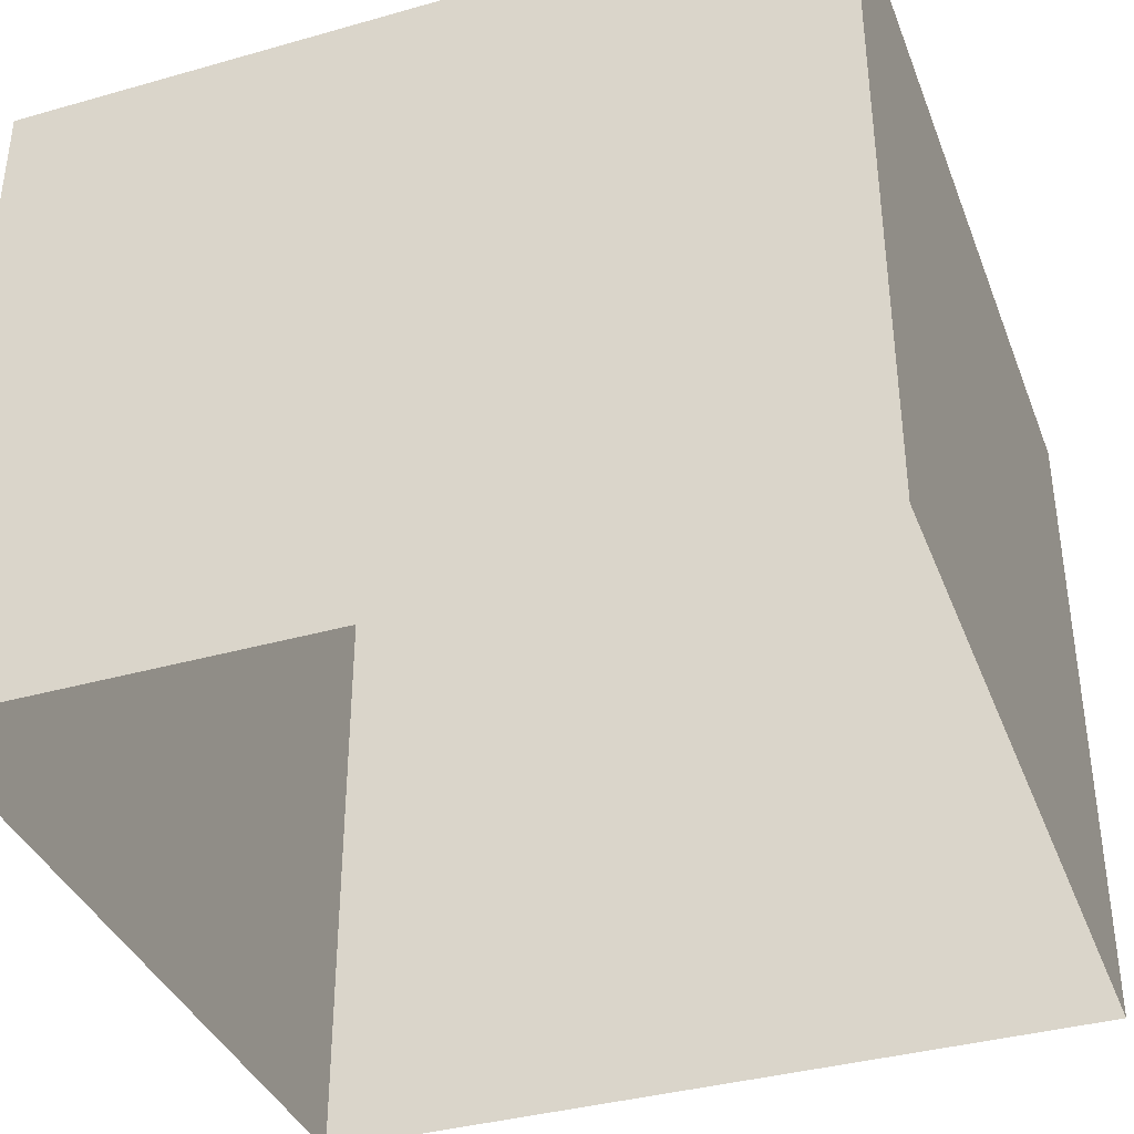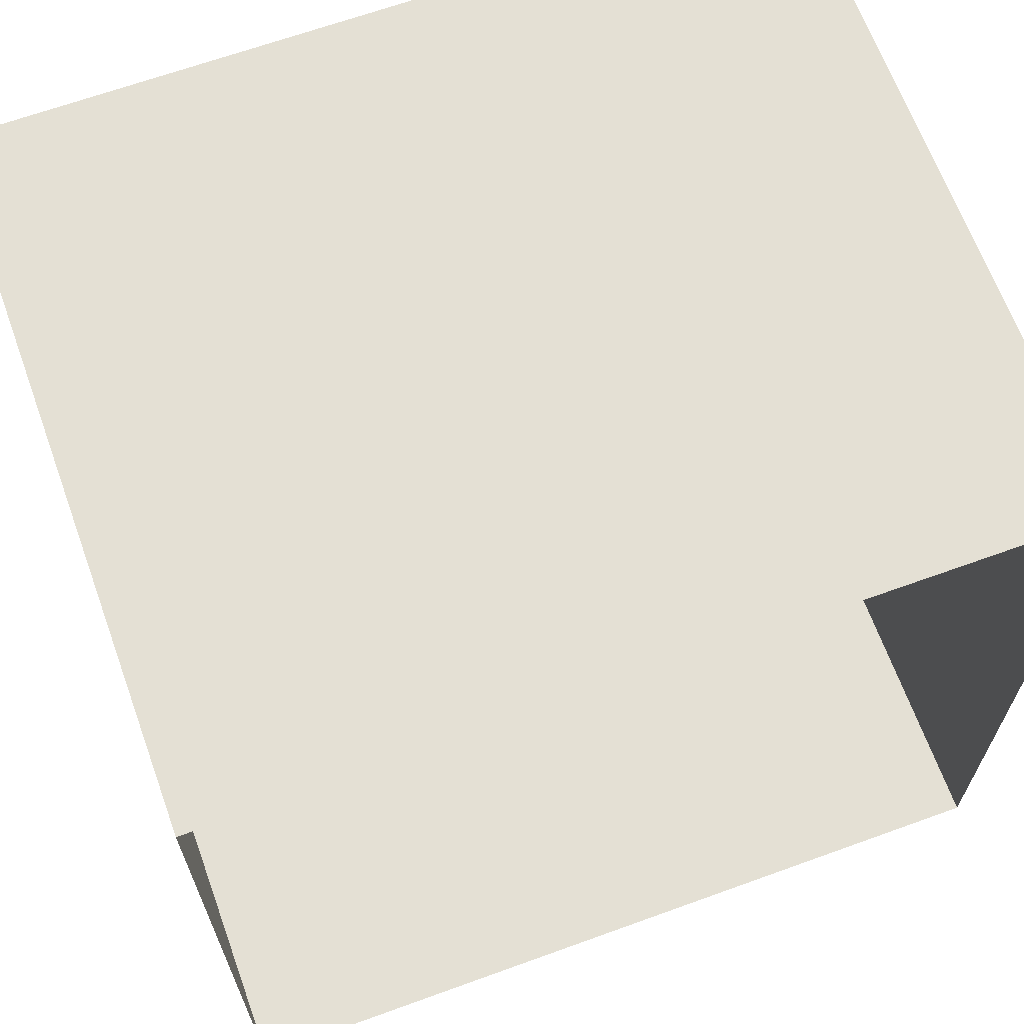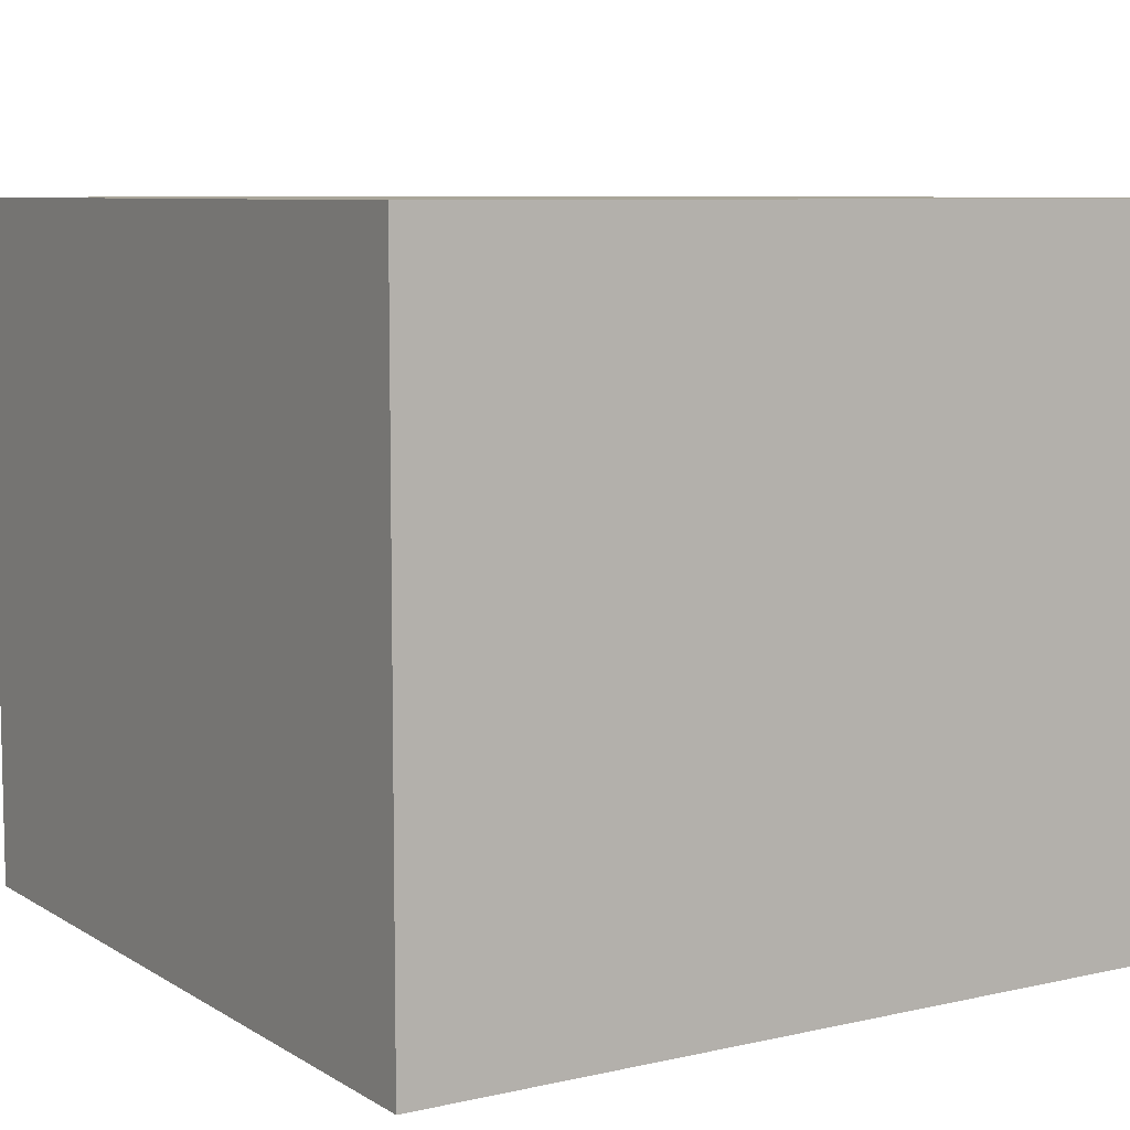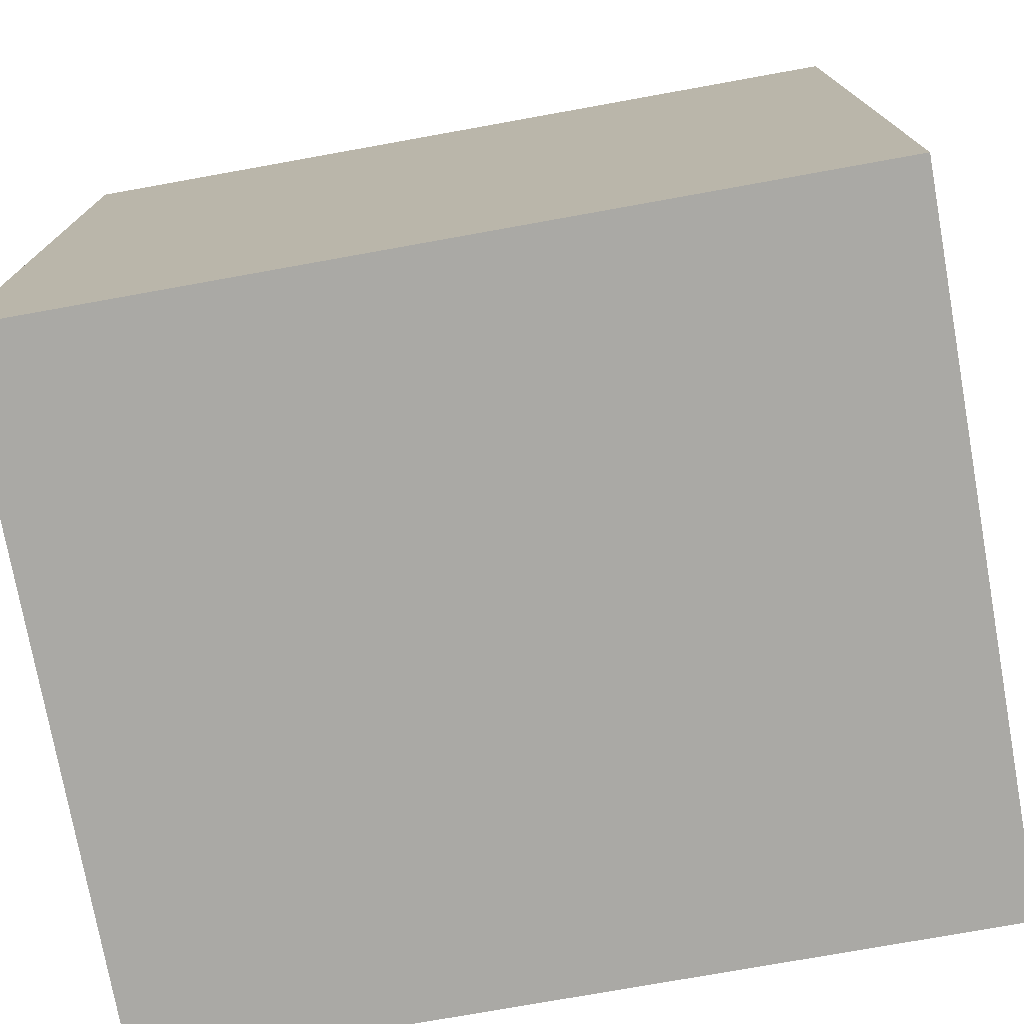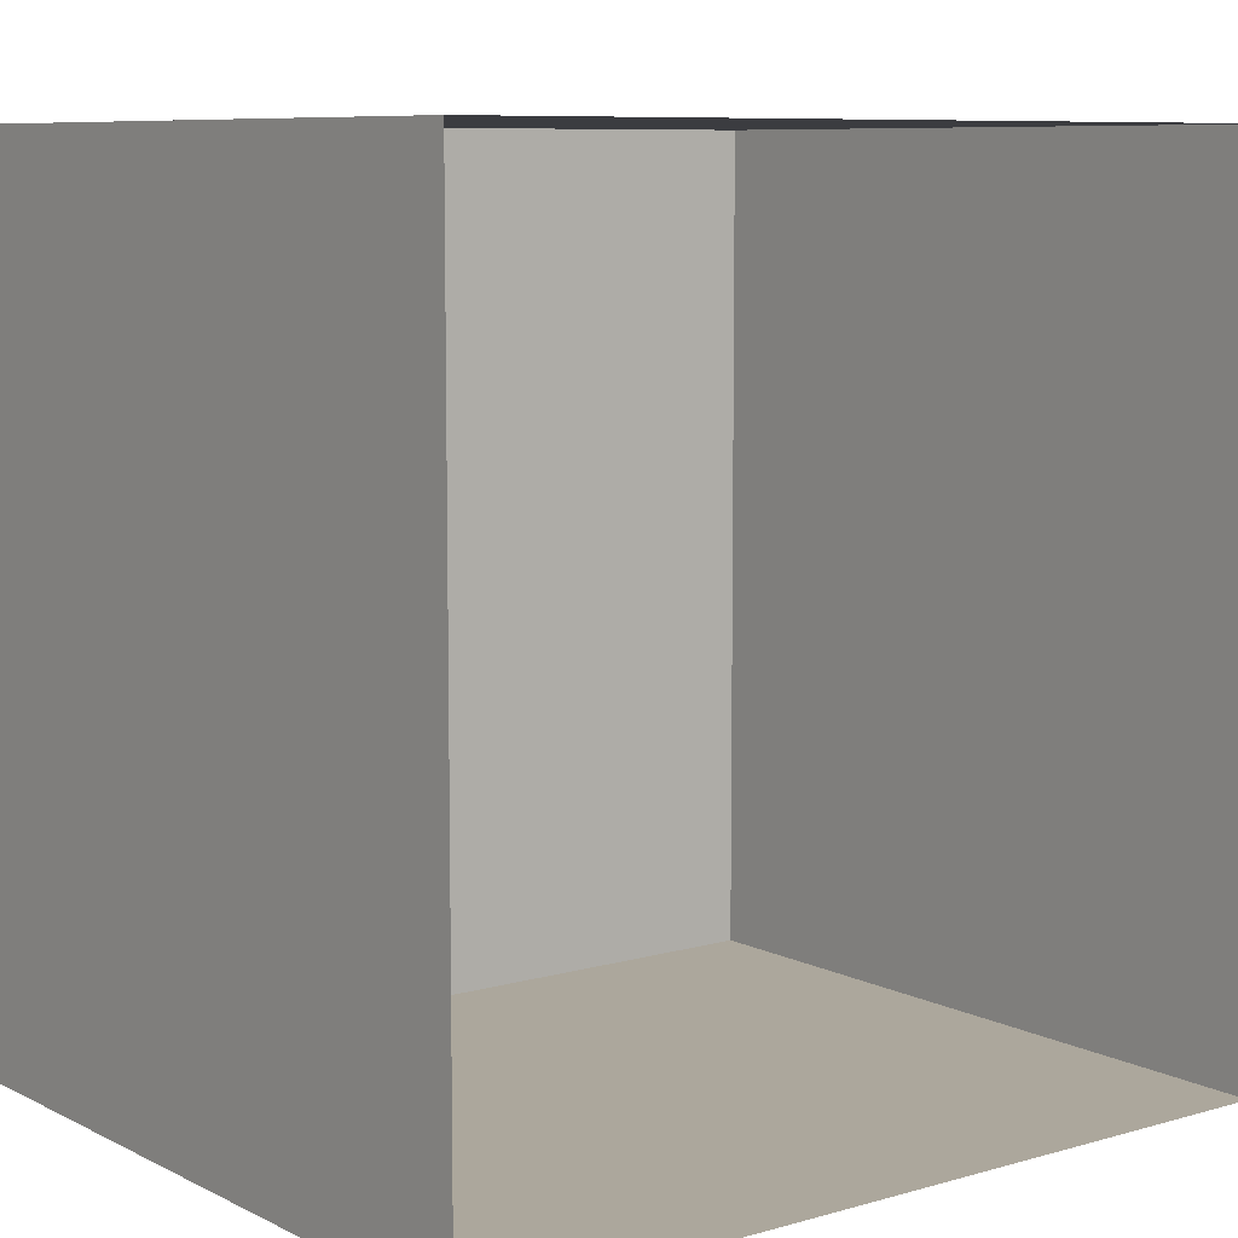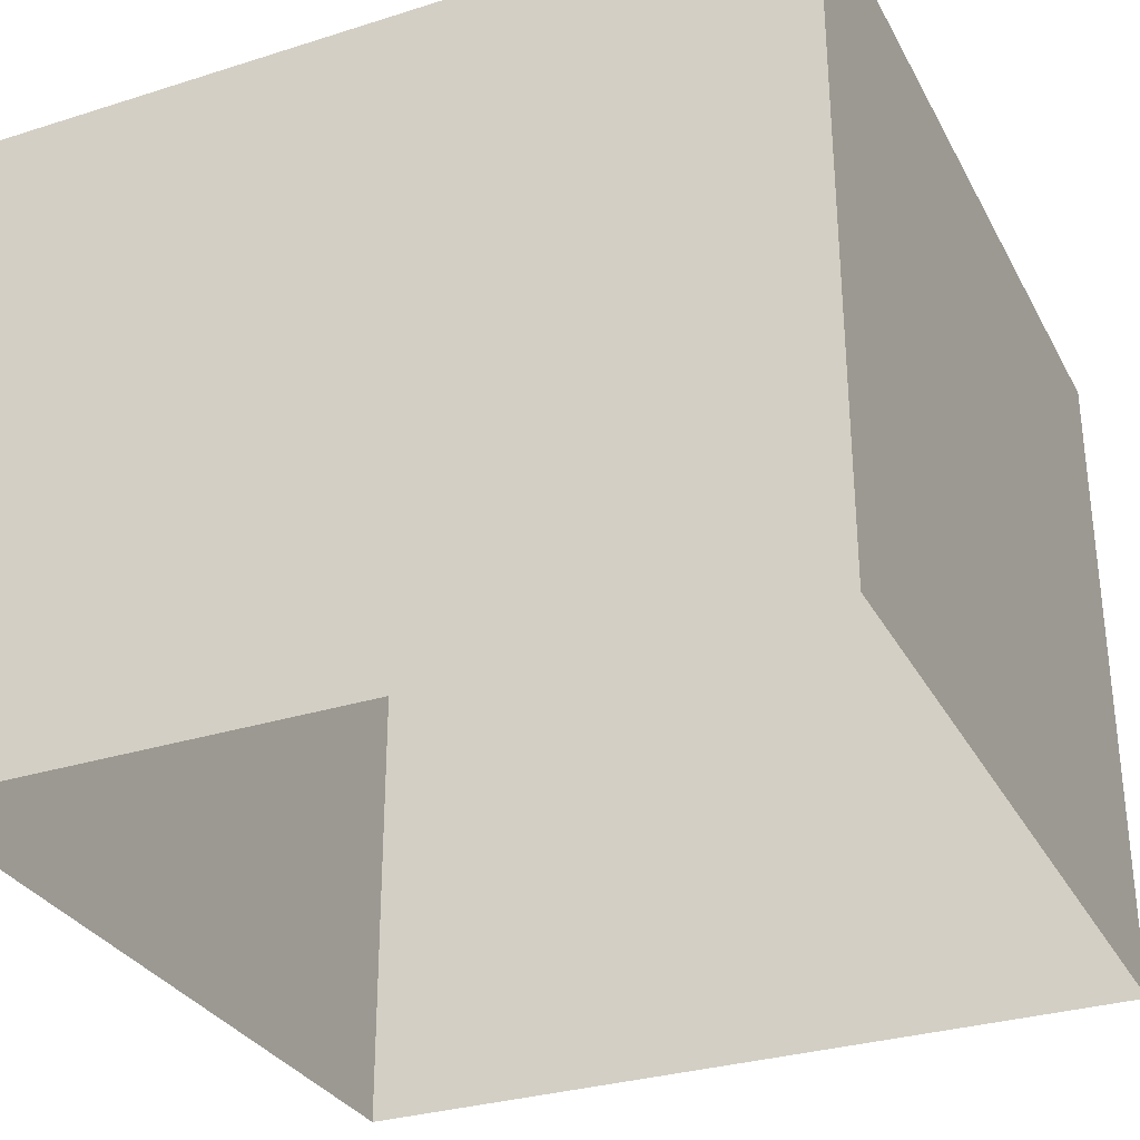
<metadata>
{"format":"obj","ext":"obj","renderer":"f3d","projection":"perspective","resolution":1024,"background":"white","views":[{"elev":-37.5,"azim":19.9,"up":"+Z"},{"elev":66.1,"azim":160.0,"up":"+Y"},{"elev":7.8,"azim":-32.2,"up":"+Z"},{"elev":-75.3,"azim":10.2,"up":"+Y"},{"elev":8.4,"azim":142.4,"up":"+Y"},{"elev":-31.1,"azim":24.2,"up":"+Z"}]}
</metadata>
<code>
g Box1498
v -0.75 -0.75 1.262
v -0.75 0.75 1.262
v 0.75 0.75 1.262
v 0.75 -0.75 1.262
v -0.75 -0.75 0
v -0.75 -0.75 1.262
v 0.75 -0.75 1.262
v 0.75 -0.75 0
v 0.75 -0.75 0
v 0.75 -0.75 1.262
v 0.75 0.75 1.262
v 0.75 0.75 0
v 0.75 0.75 0
v 0.75 0.75 1.262
v -0.75 0.75 1.262
v -0.75 0.75 0
v -0.75 0.75 0
v -0.75 0.75 1.262
v -0.75 -0.75 1.262
v -0.75 -0.75 0
g Box1498_0
f 3 2 1
f 4 3 1
f 7 6 5
f 8 7 5
f 11 10 9
f 12 11 9
f 15 14 13
f 16 15 13
f 19 18 17
f 20 19 17

</code>
